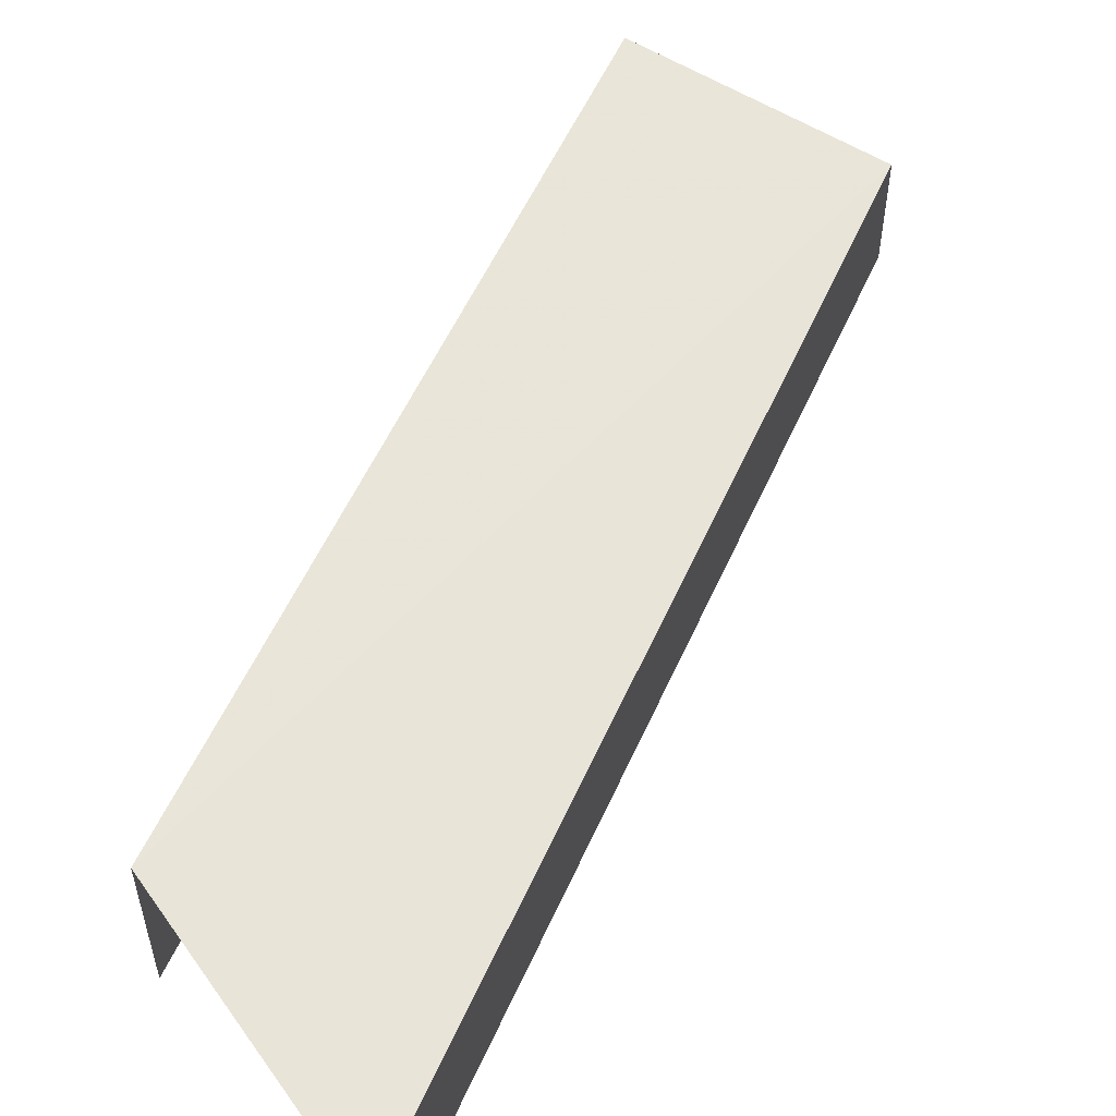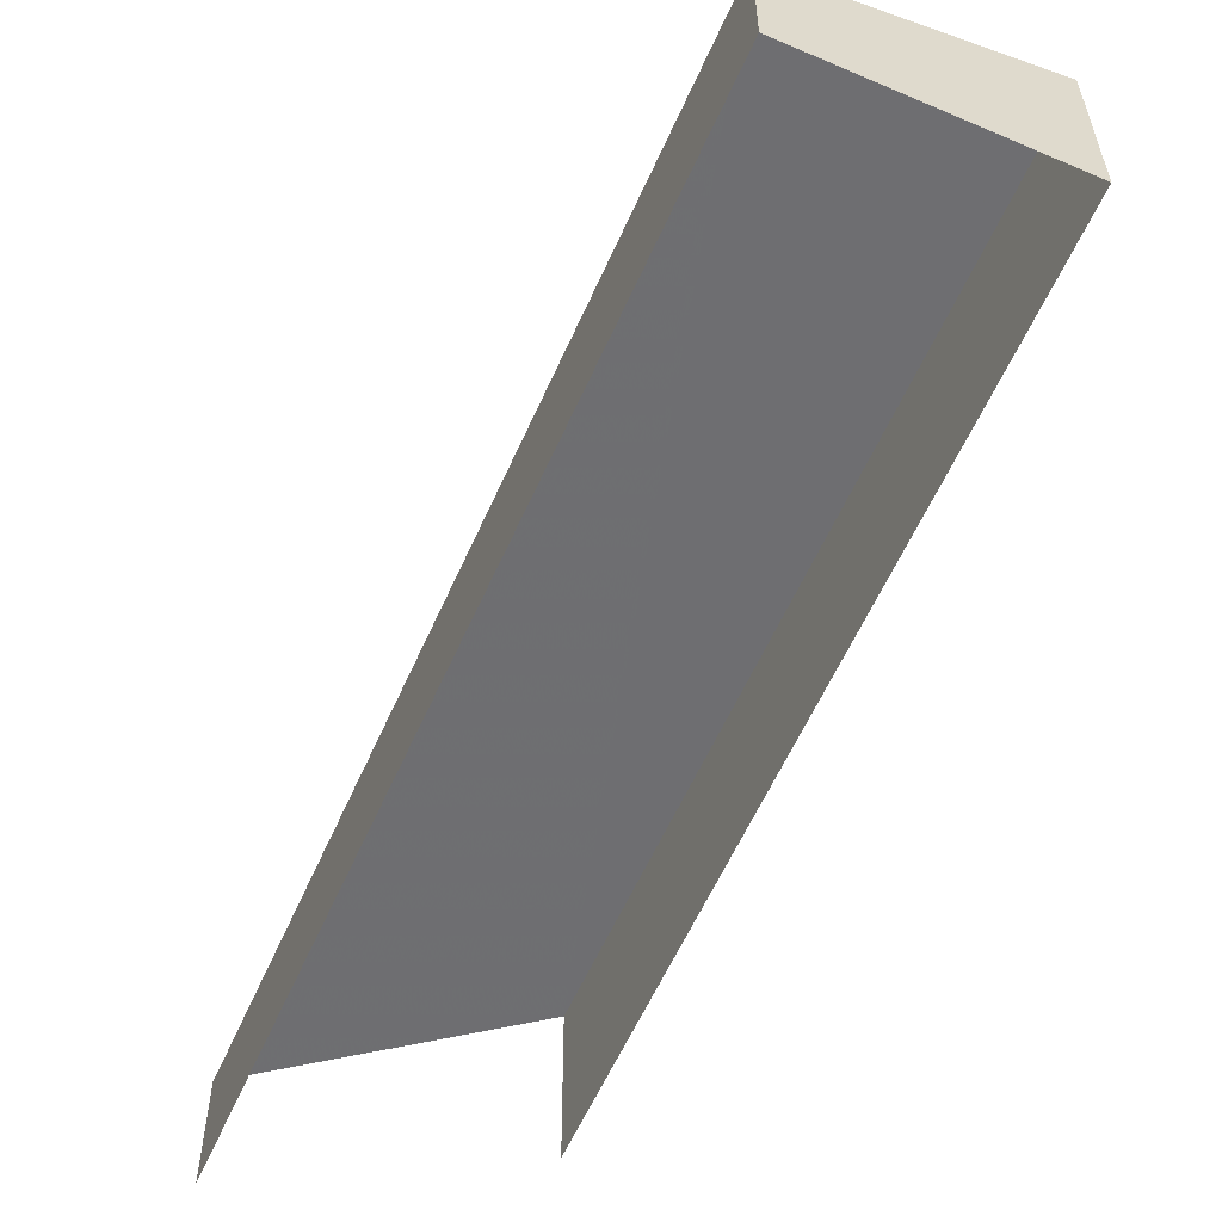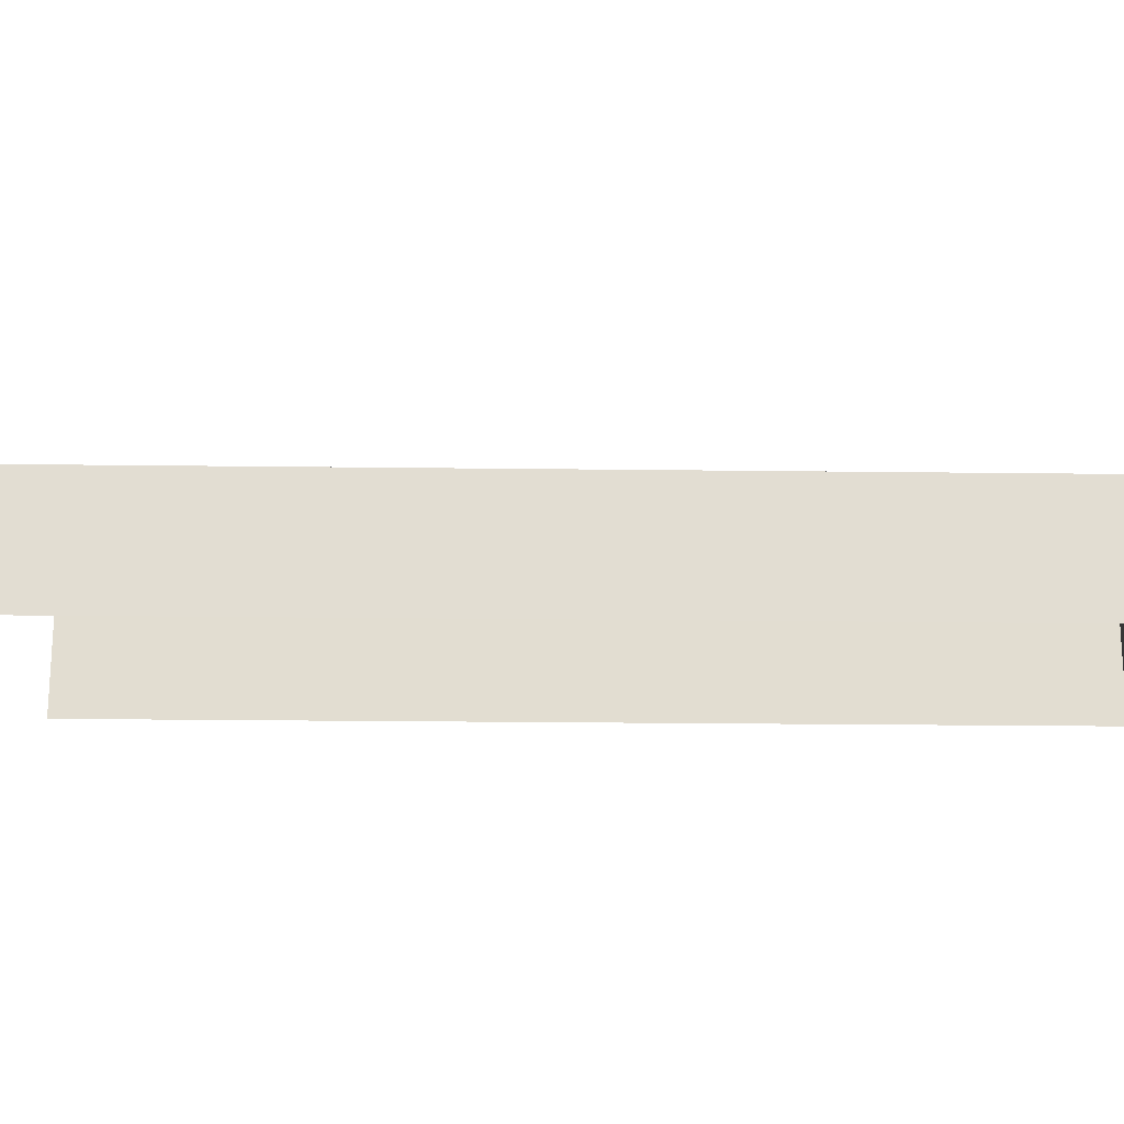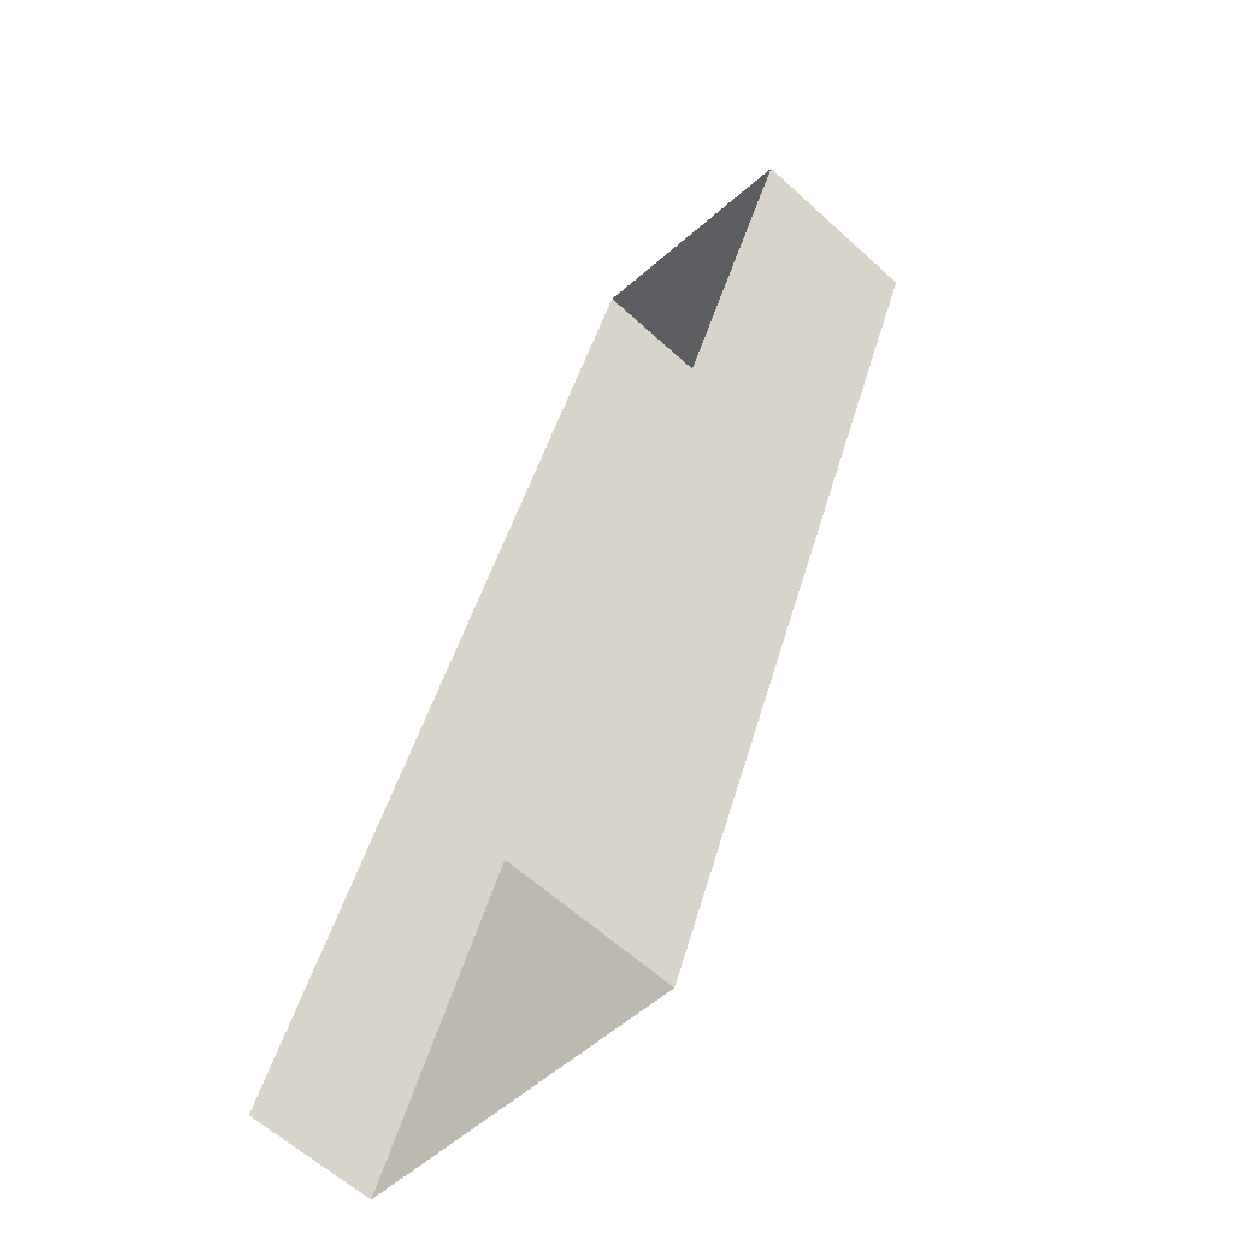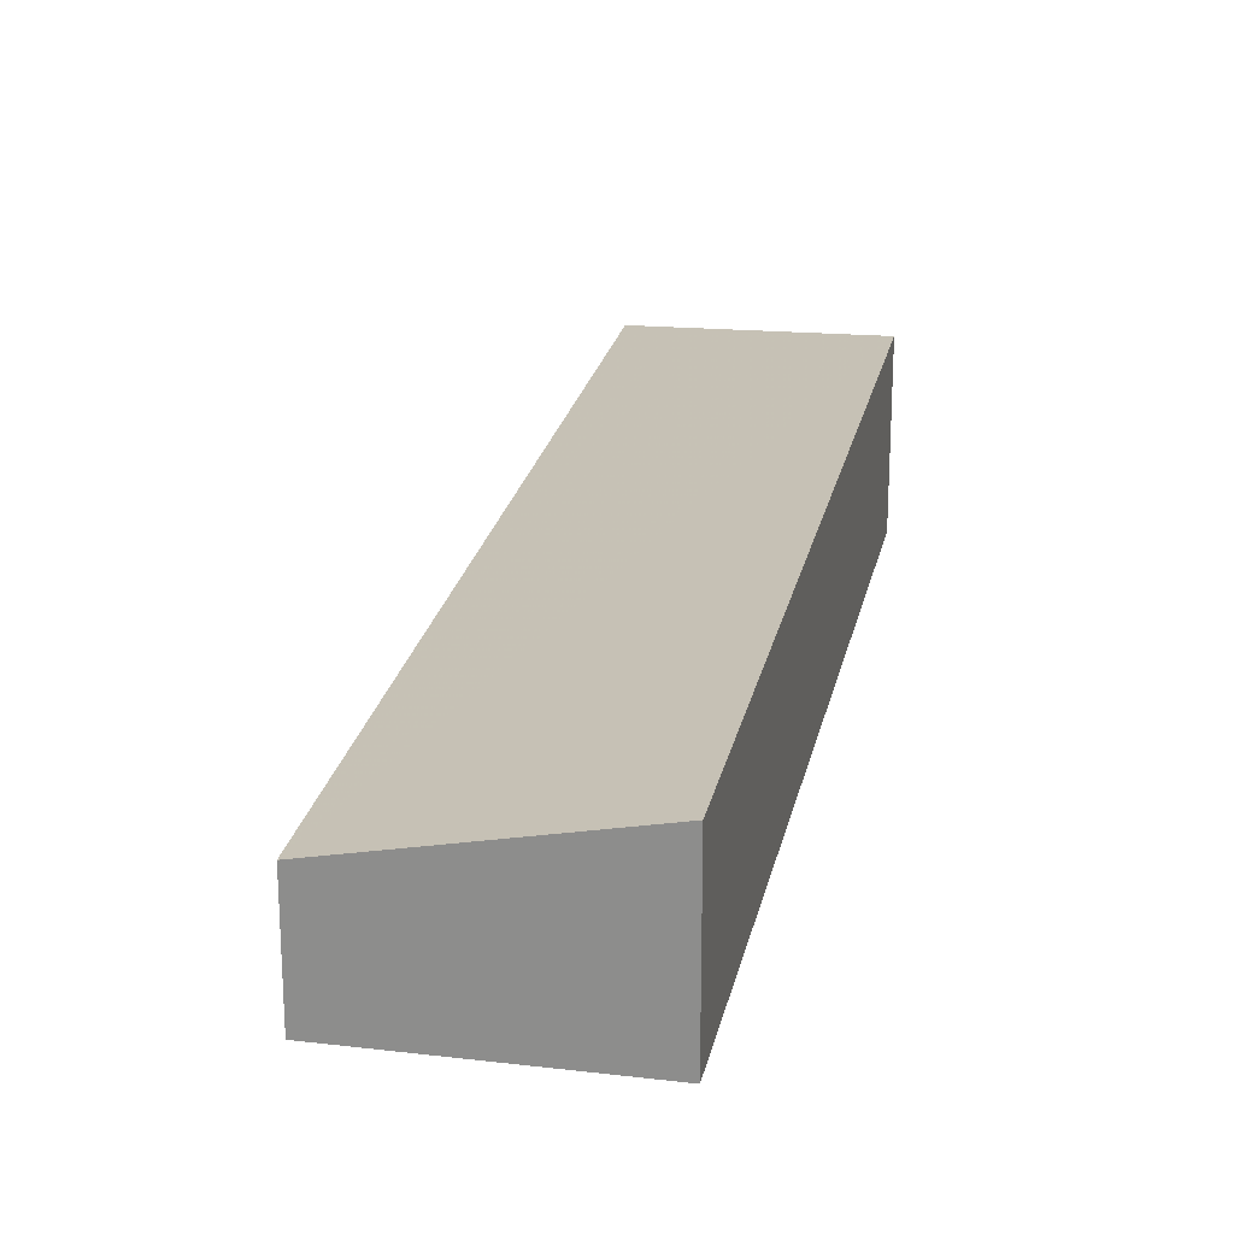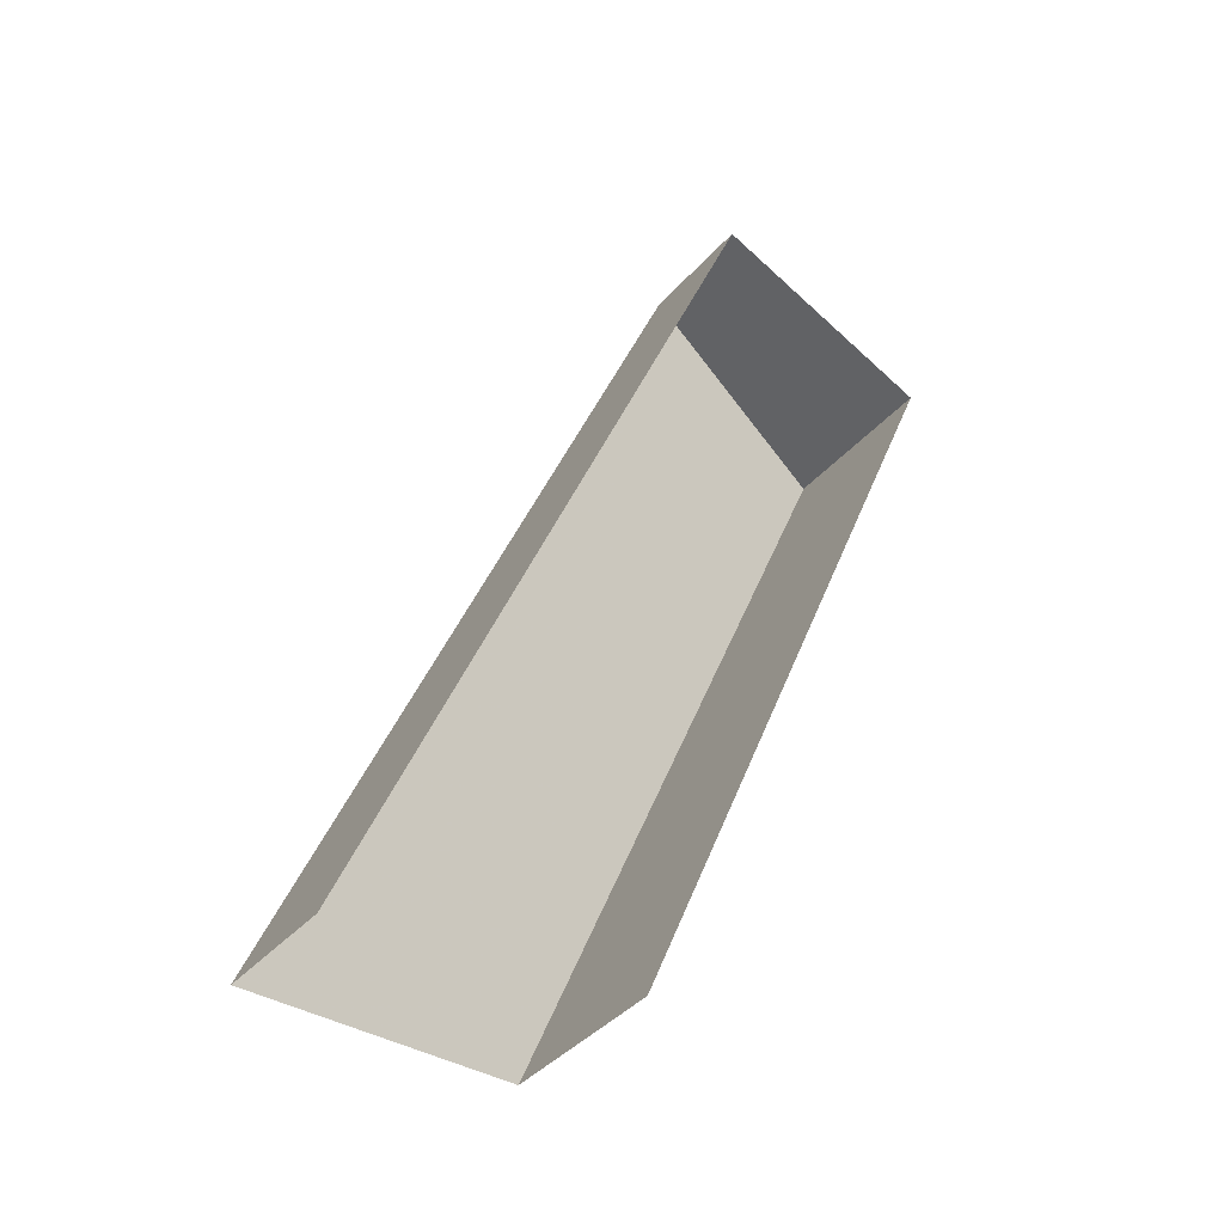
<metadata>
{"format":"obj","ext":"obj","renderer":"f3d","projection":"perspective","resolution":1024,"background":"white","views":[{"elev":55.1,"azim":46.8,"up":"+Z"},{"elev":-58.6,"azim":179.3,"up":"+Z"},{"elev":-21.0,"azim":111.7,"up":"+Z"},{"elev":-62.5,"azim":-132.3,"up":"+Y"},{"elev":23.2,"azim":-145.5,"up":"+Z"},{"elev":-38.9,"azim":144.0,"up":"+Y"}]}
</metadata>
<code>
v -2.201e+05 -1.239e+05 36.42
v -2.201e+05 -1.24e+05 36.42
v -2.201e+05 -1.239e+05 36.42
v -2.201e+05 -1.24e+05 36.42
v -2.201e+05 -1.24e+05 38.19
v -2.201e+05 -1.239e+05 37.66
v -2.201e+05 -1.239e+05 38.19
v -2.201e+05 -1.24e+05 37.66
f 1 2 3
f 1 4 2
f 8 2 4
f 8 5 2
f 5 6 7
f 5 8 6
f 6 1 3
f 7 6 3
f 6 4 1
f 6 8 4
f 5 3 2
f 5 7 3

</code>
